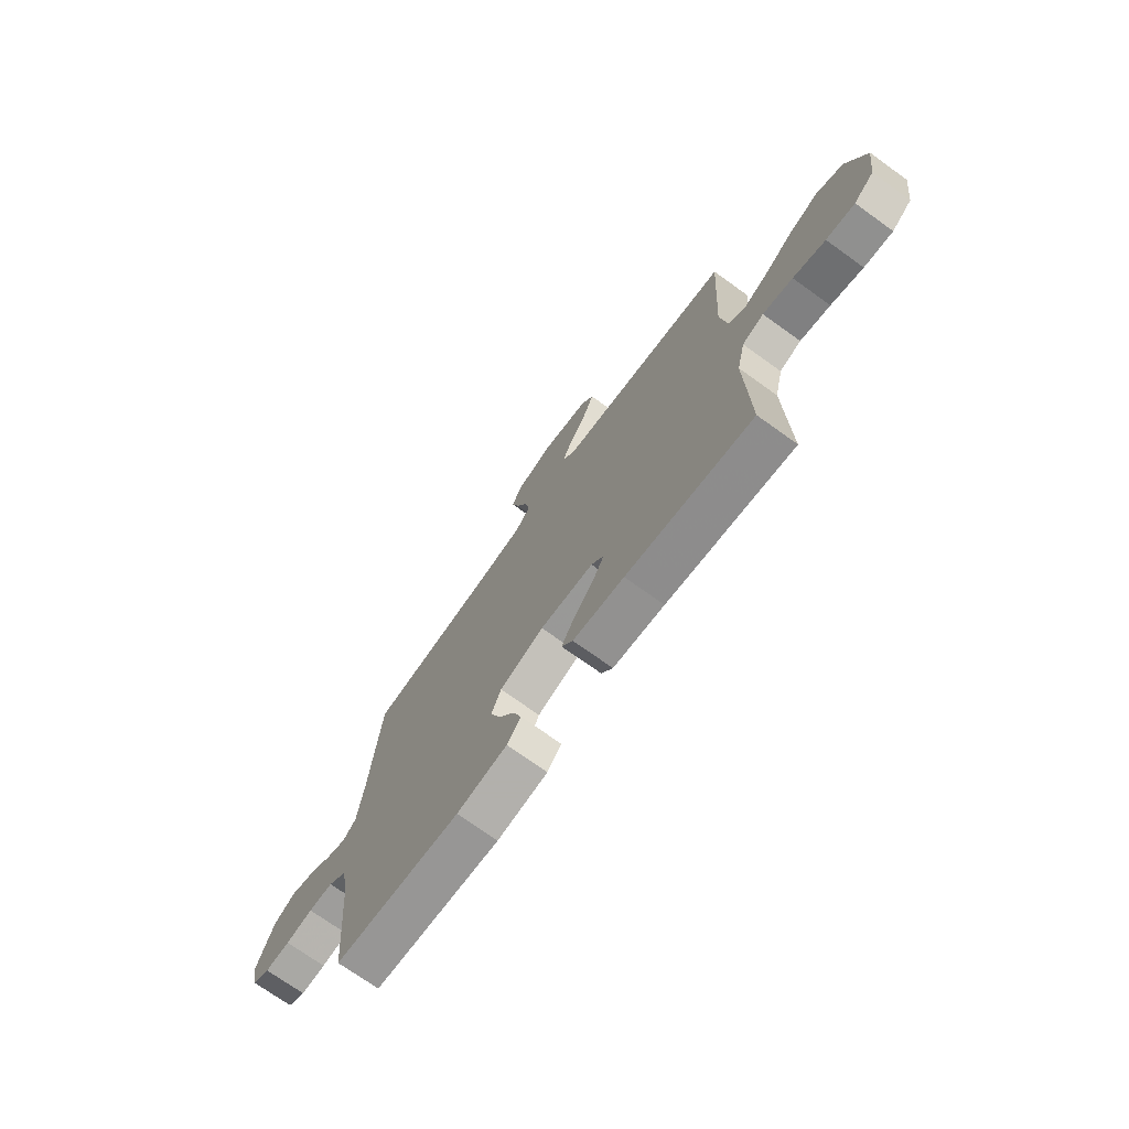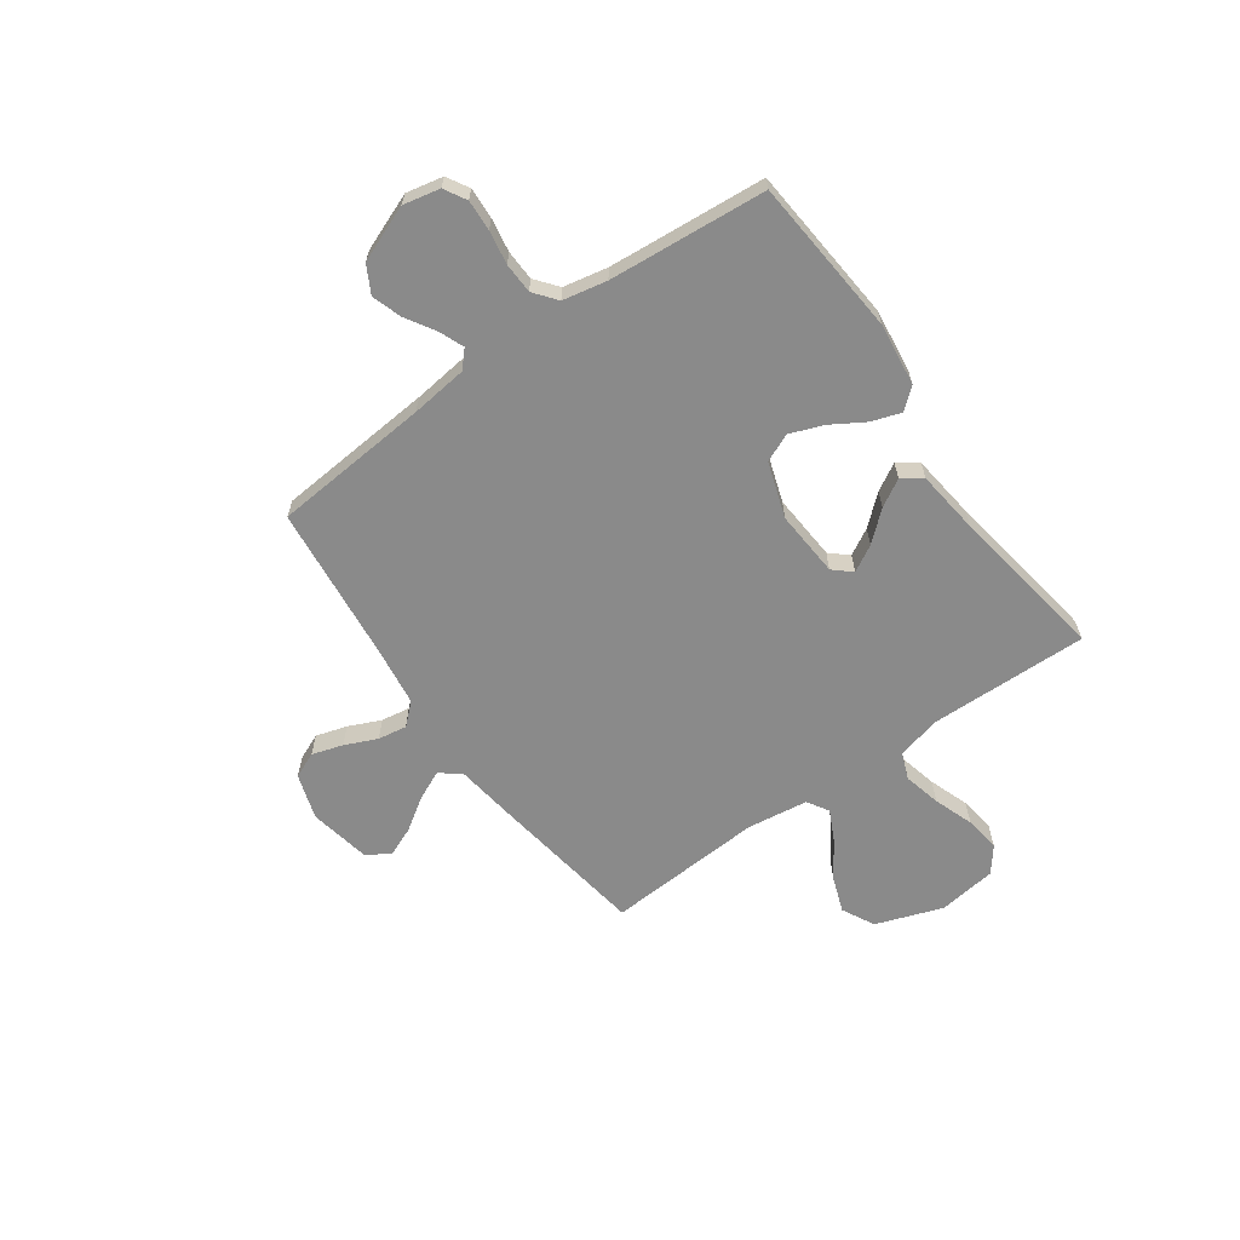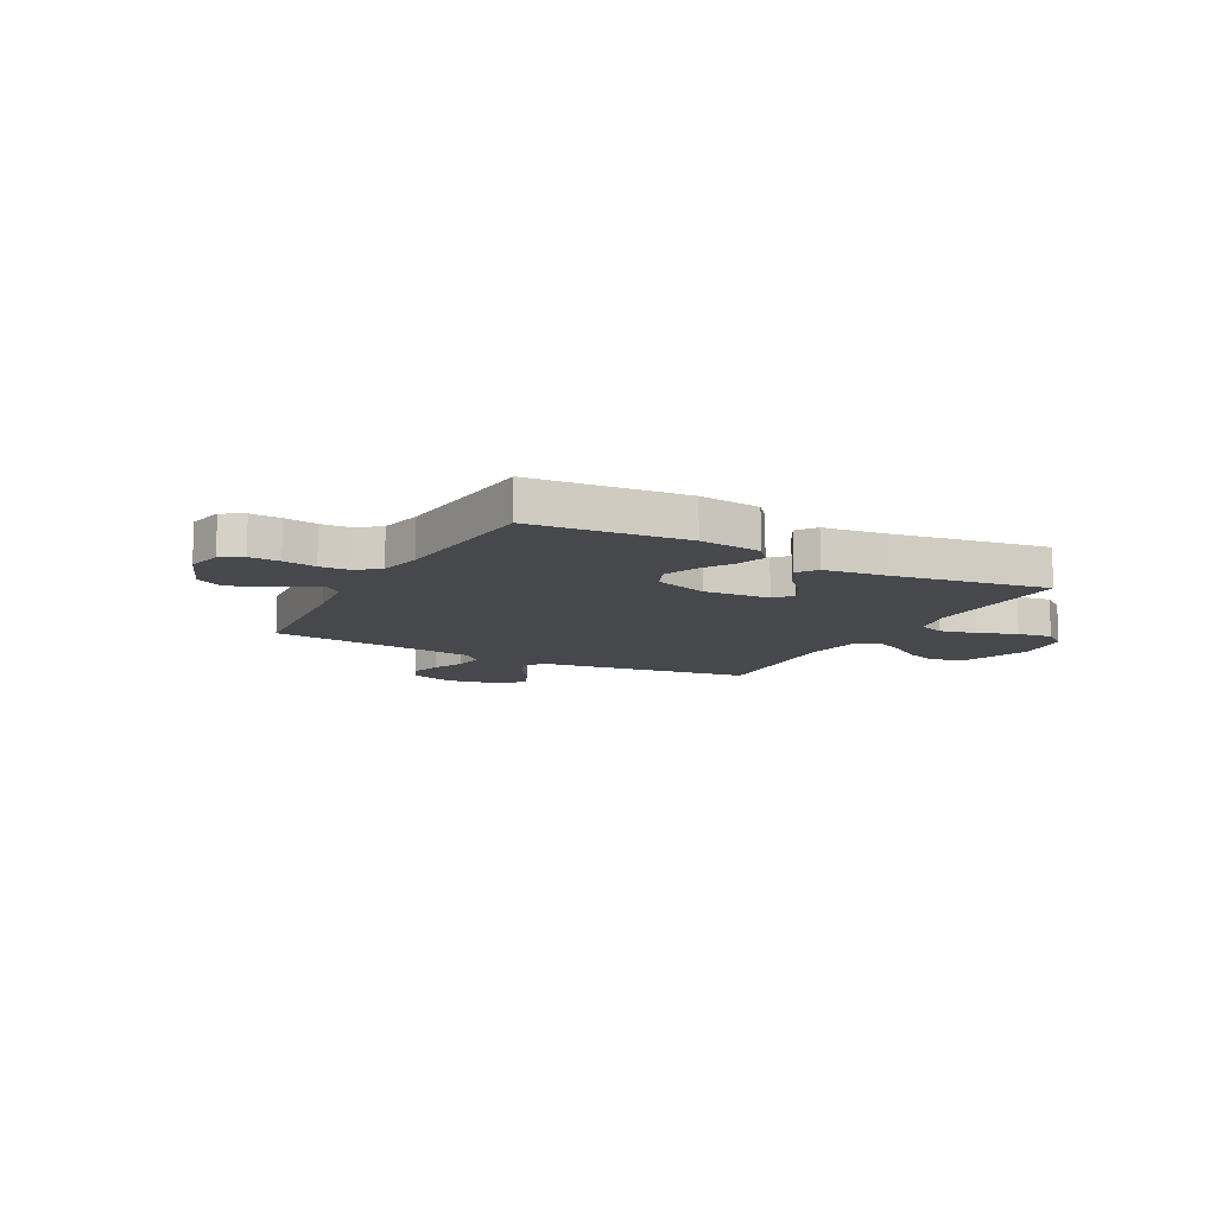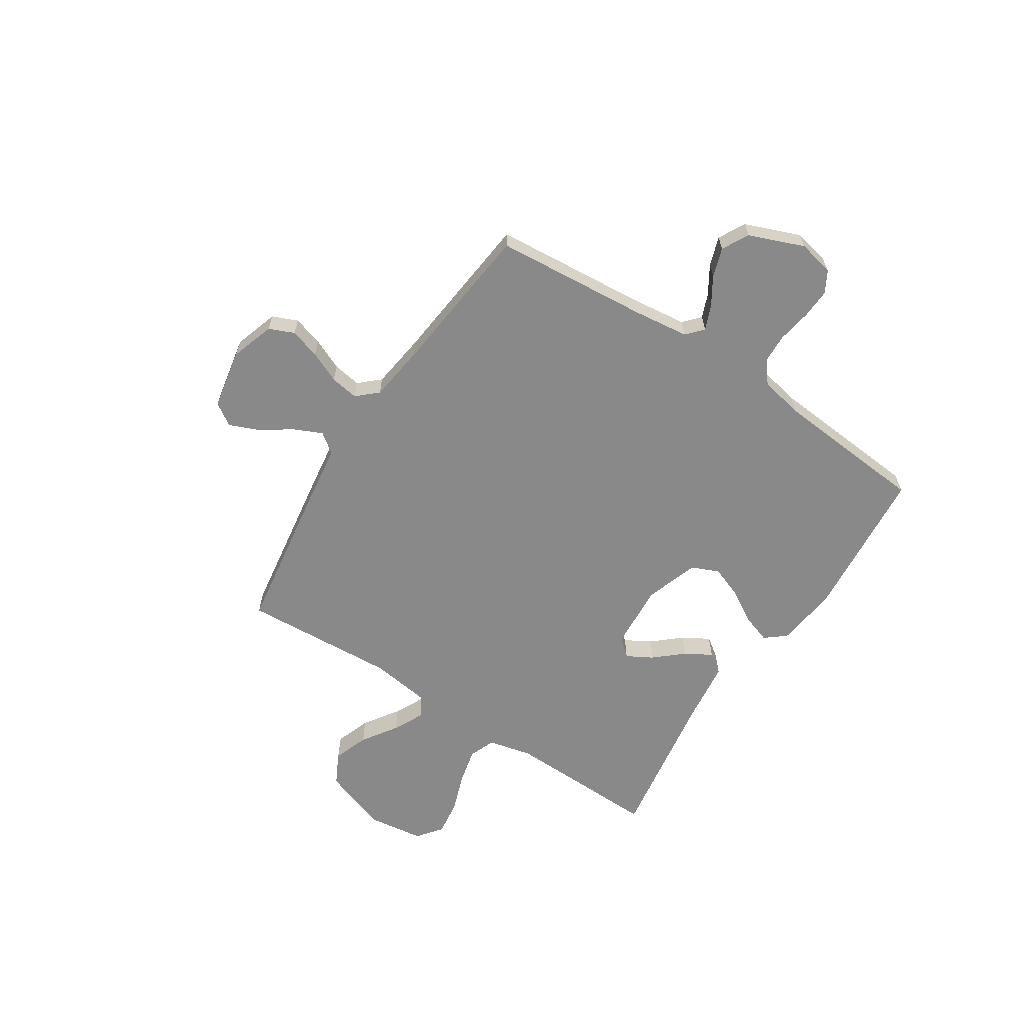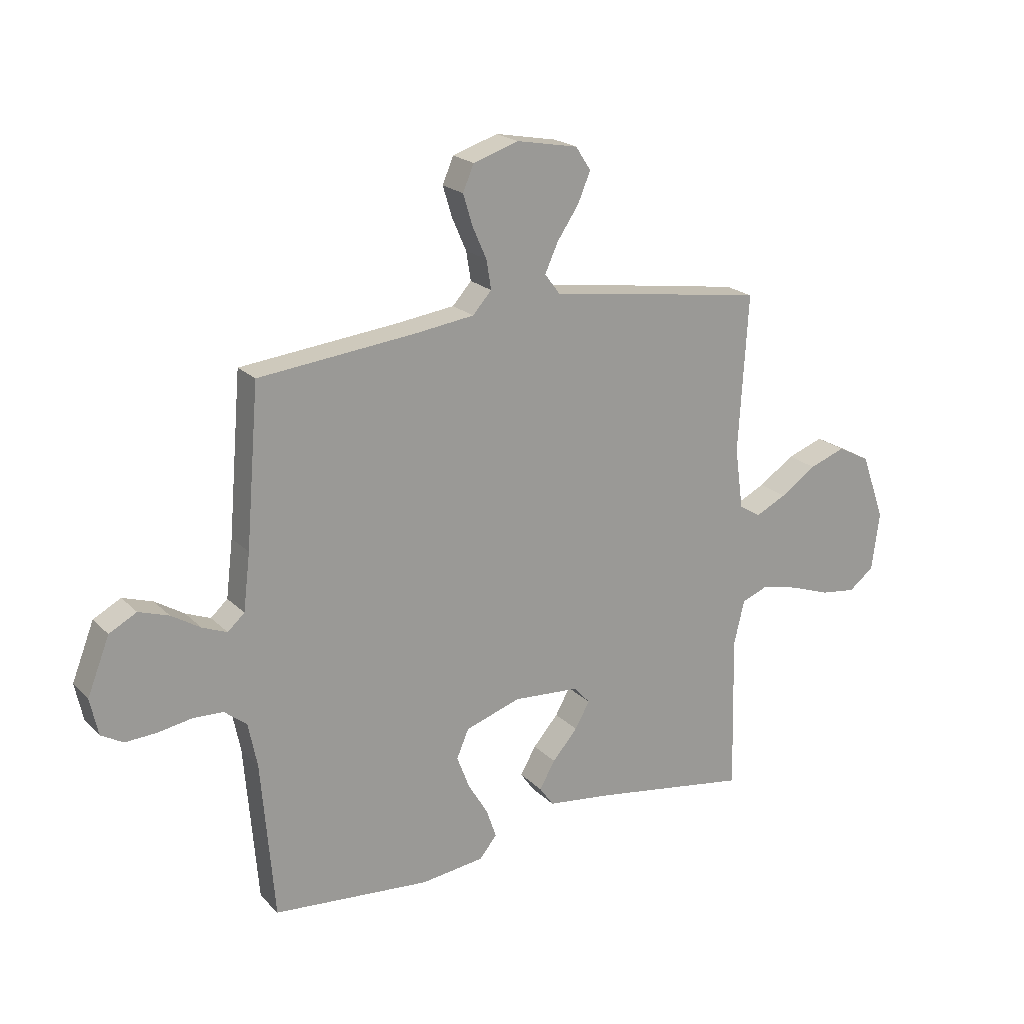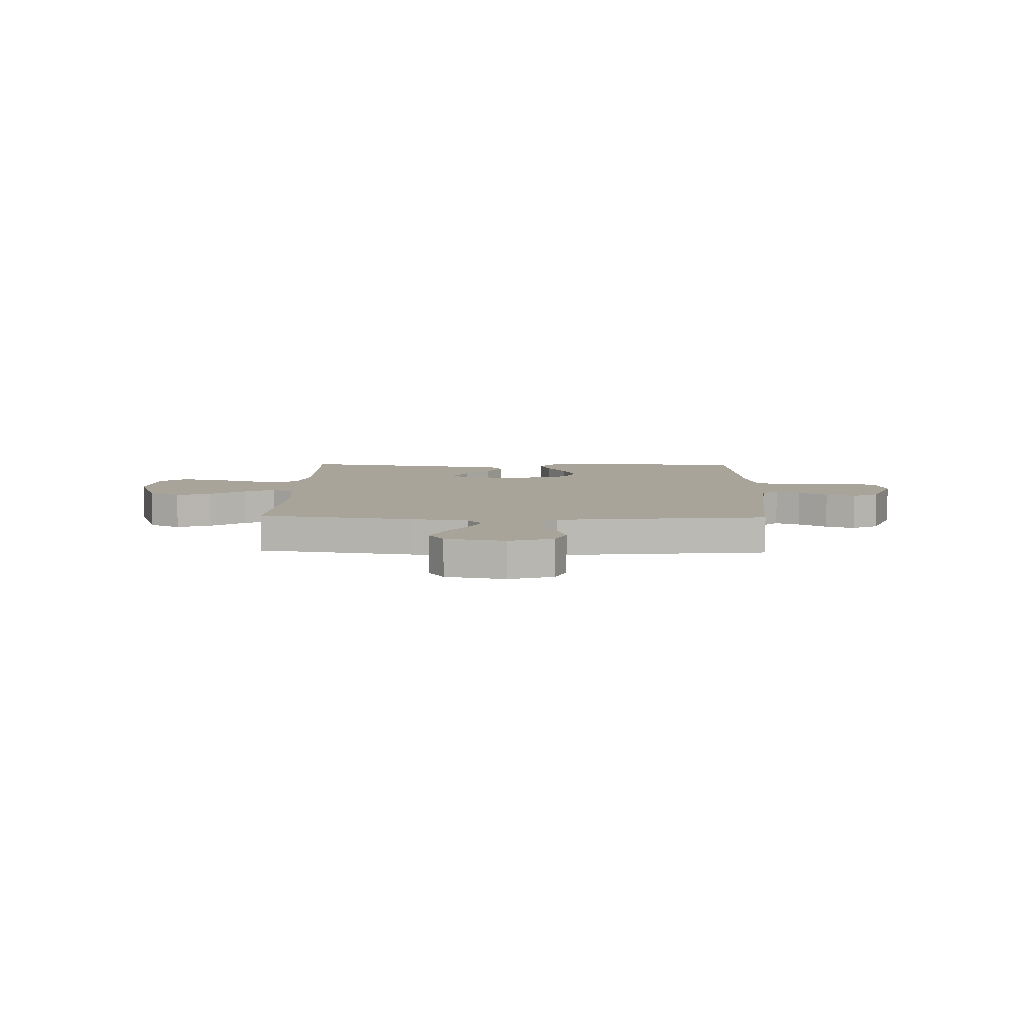
<metadata>
{"format":"obj","ext":"obj","renderer":"f3d","projection":"perspective","resolution":1024,"background":"white","views":[{"elev":-72.4,"azim":-125.7,"up":"+Z"},{"elev":-63.5,"azim":125.4,"up":"+Y"},{"elev":-11.2,"azim":151.8,"up":"+Y"},{"elev":-63.2,"azim":57.0,"up":"+Y"},{"elev":20.7,"azim":149.2,"up":"+Z"},{"elev":7.3,"azim":1.5,"up":"+Y"}]}
</metadata>
<code>
v 0.5 0.07 -0.5
v 0.2 0.07 -0.526
v 0.08 0.07 -0.511
v 0.047 0.07 -0.471
v 0.066 0.07 -0.415
v 0.104 0.07 -0.352
v 0.128 0.07 -0.289
v 0.105 0.07 -0.235
v 0 0.07 -0.2
v -0.127 0.07 -0.209
v -0.157 0.07 -0.243
v -0.129 0.07 -0.293
v -0.081 0.07 -0.348
v -0.051 0.07 -0.4
v -0.078 0.07 -0.438
v -0.2 0.07 -0.453
v -0.5 0.07 -0.5
v -0.493 0.07 -0.2
v -0.513 0.07 -0.115
v -0.564 0.07 -0.095
v -0.635 0.07 -0.112
v -0.711 0.07 -0.139
v -0.779 0.07 -0.148
v -0.827 0.07 -0.111
v -0.842 0.07 0
v -0.797 0.07 0.127
v -0.735 0.07 0.159
v -0.666 0.07 0.134
v -0.598 0.07 0.088
v -0.539 0.07 0.059
v -0.498 0.07 0.084
v -0.482 0.07 0.2
v -0.5 0.07 0.5
v -0.2 0.07 0.545
v -0.085 0.07 0.561
v -0.056 0.07 0.6
v -0.081 0.07 0.655
v -0.122 0.07 0.716
v -0.146 0.07 0.773
v -0.117 0.07 0.817
v 0 0.07 0.839
v 0.086 0.07 0.811
v 0.107 0.07 0.762
v 0.089 0.07 0.703
v 0.062 0.07 0.642
v 0.053 0.07 0.587
v 0.089 0.07 0.547
v 0.2 0.07 0.532
v 0.5 0.07 0.5
v 0.525 0.07 0.2
v 0.538 0.07 0.092
v 0.57 0.07 0.063
v 0.617 0.07 0.082
v 0.672 0.07 0.116
v 0.729 0.07 0.135
v 0.781 0.07 0.107
v 0.823 0.07 0
v 0.808 0.07 -0.07
v 0.766 0.07 -0.094
v 0.707 0.07 -0.091
v 0.643 0.07 -0.08
v 0.585 0.07 -0.082
v 0.542 0.07 -0.116
v 0.525 0.07 -0.2
v 0.5 0 -0.5
v 0.2 0 -0.526
v 0.08 0 -0.511
v 0.047 0 -0.471
v 0.066 0 -0.415
v 0.104 0 -0.352
v 0.128 0 -0.289
v 0.105 0 -0.235
v 0 0 -0.2
v -0.127 0 -0.209
v -0.157 0 -0.243
v -0.129 0 -0.293
v -0.081 0 -0.348
v -0.051 0 -0.4
v -0.078 0 -0.438
v -0.2 0 -0.453
v -0.5 0 -0.5
v -0.493 0 -0.2
v -0.513 0 -0.115
v -0.564 0 -0.095
v -0.635 0 -0.112
v -0.711 0 -0.139
v -0.779 0 -0.148
v -0.827 0 -0.111
v -0.842 0 0
v -0.797 0 0.127
v -0.735 0 0.159
v -0.666 0 0.134
v -0.598 0 0.088
v -0.539 0 0.059
v -0.498 0 0.084
v -0.482 0 0.2
v -0.5 0 0.5
v -0.2 0 0.545
v -0.085 0 0.561
v -0.056 0 0.6
v -0.081 0 0.655
v -0.122 0 0.716
v -0.146 0 0.773
v -0.117 0 0.817
v 0 0 0.839
v 0.086 0 0.811
v 0.107 0 0.762
v 0.089 0 0.703
v 0.062 0 0.642
v 0.053 0 0.587
v 0.089 0 0.547
v 0.2 0 0.532
v 0.5 0 0.5
v 0.525 0 0.2
v 0.538 0 0.092
v 0.57 0 0.063
v 0.617 0 0.082
v 0.672 0 0.116
v 0.729 0 0.135
v 0.781 0 0.107
v 0.823 0 0
v 0.808 0 -0.07
v 0.766 0 -0.094
v 0.707 0 -0.091
v 0.643 0 -0.08
v 0.585 0 -0.082
v 0.542 0 -0.116
v 0.525 0 -0.2
f 59 60 61
f 58 59 61
f 57 58 61
f 56 57 61
f 55 56 61
f 54 55 61
f 53 54 61
f 52 53 61 62
f 51 52 62 63
f 48 49 50
f 51 63 64
f 50 51 64
f 48 50 64
f 47 48 64
f 43 44 45
f 42 43 45
f 41 42 45
f 40 41 45
f 39 40 45
f 38 39 45
f 37 38 45
f 36 37 45 46
f 64 1 2
f 47 64 2
f 46 47 2
f 36 46 2
f 35 36 2
f 27 28 29
f 26 27 29
f 25 26 29
f 24 25 29
f 23 24 29
f 22 23 29
f 21 22 29
f 20 21 29 30
f 19 20 30 31
f 16 17 18
f 18 19 31
f 16 18 31
f 15 16 31
f 14 15 31
f 13 14 31
f 12 13 31
f 4 5 6
f 3 4 6
f 2 3 6
f 2 6 7
f 35 2 7
f 32 33 34 35
f 11 12 31 32
f 10 11 32 35
f 9 10 35
f 8 9 35
f 7 8 35
f 125 124 123
f 125 123 122
f 125 122 121
f 125 121 120
f 125 120 119
f 125 119 118
f 125 118 117
f 126 125 117 116
f 127 126 116 115
f 114 113 112
f 128 127 115
f 128 115 114
f 128 114 112
f 128 112 111
f 109 108 107
f 109 107 106
f 109 106 105
f 109 105 104
f 109 104 103
f 109 103 102
f 109 102 101
f 110 109 101 100
f 66 65 128
f 66 128 111
f 66 111 110
f 66 110 100
f 66 100 99
f 93 92 91
f 93 91 90
f 93 90 89
f 93 89 88
f 93 88 87
f 93 87 86
f 93 86 85
f 94 93 85 84
f 95 94 84 83
f 82 81 80
f 95 83 82
f 95 82 80
f 95 80 79
f 95 79 78
f 95 78 77
f 95 77 76
f 70 69 68
f 70 68 67
f 70 67 66
f 71 70 66
f 71 66 99
f 99 98 97 96
f 96 95 76 75
f 99 96 75 74
f 99 74 73
f 99 73 72
f 99 72 71
f 1 65 66 2
f 2 66 67 3
f 3 67 68 4
f 4 68 69 5
f 5 69 70 6
f 6 70 71 7
f 7 71 72 8
f 8 72 73 9
f 9 73 74 10
f 10 74 75 11
f 11 75 76 12
f 12 76 77 13
f 13 77 78 14
f 14 78 79 15
f 15 79 80 16
f 16 80 81 17
f 17 81 82 18
f 18 82 83 19
f 19 83 84 20
f 20 84 85 21
f 21 85 86 22
f 22 86 87 23
f 23 87 88 24
f 24 88 89 25
f 25 89 90 26
f 26 90 91 27
f 27 91 92 28
f 28 92 93 29
f 29 93 94 30
f 30 94 95 31
f 31 95 96 32
f 32 96 97 33
f 33 97 98 34
f 34 98 99 35
f 35 99 100 36
f 36 100 101 37
f 37 101 102 38
f 38 102 103 39
f 39 103 104 40
f 40 104 105 41
f 41 105 106 42
f 42 106 107 43
f 43 107 108 44
f 44 108 109 45
f 45 109 110 46
f 46 110 111 47
f 47 111 112 48
f 48 112 113 49
f 49 113 114 50
f 50 114 115 51
f 51 115 116 52
f 52 116 117 53
f 53 117 118 54
f 54 118 119 55
f 55 119 120 56
f 56 120 121 57
f 57 121 122 58
f 58 122 123 59
f 59 123 124 60
f 60 124 125 61
f 61 125 126 62
f 62 126 127 63
f 63 127 128 64
f 64 128 65 1

</code>
